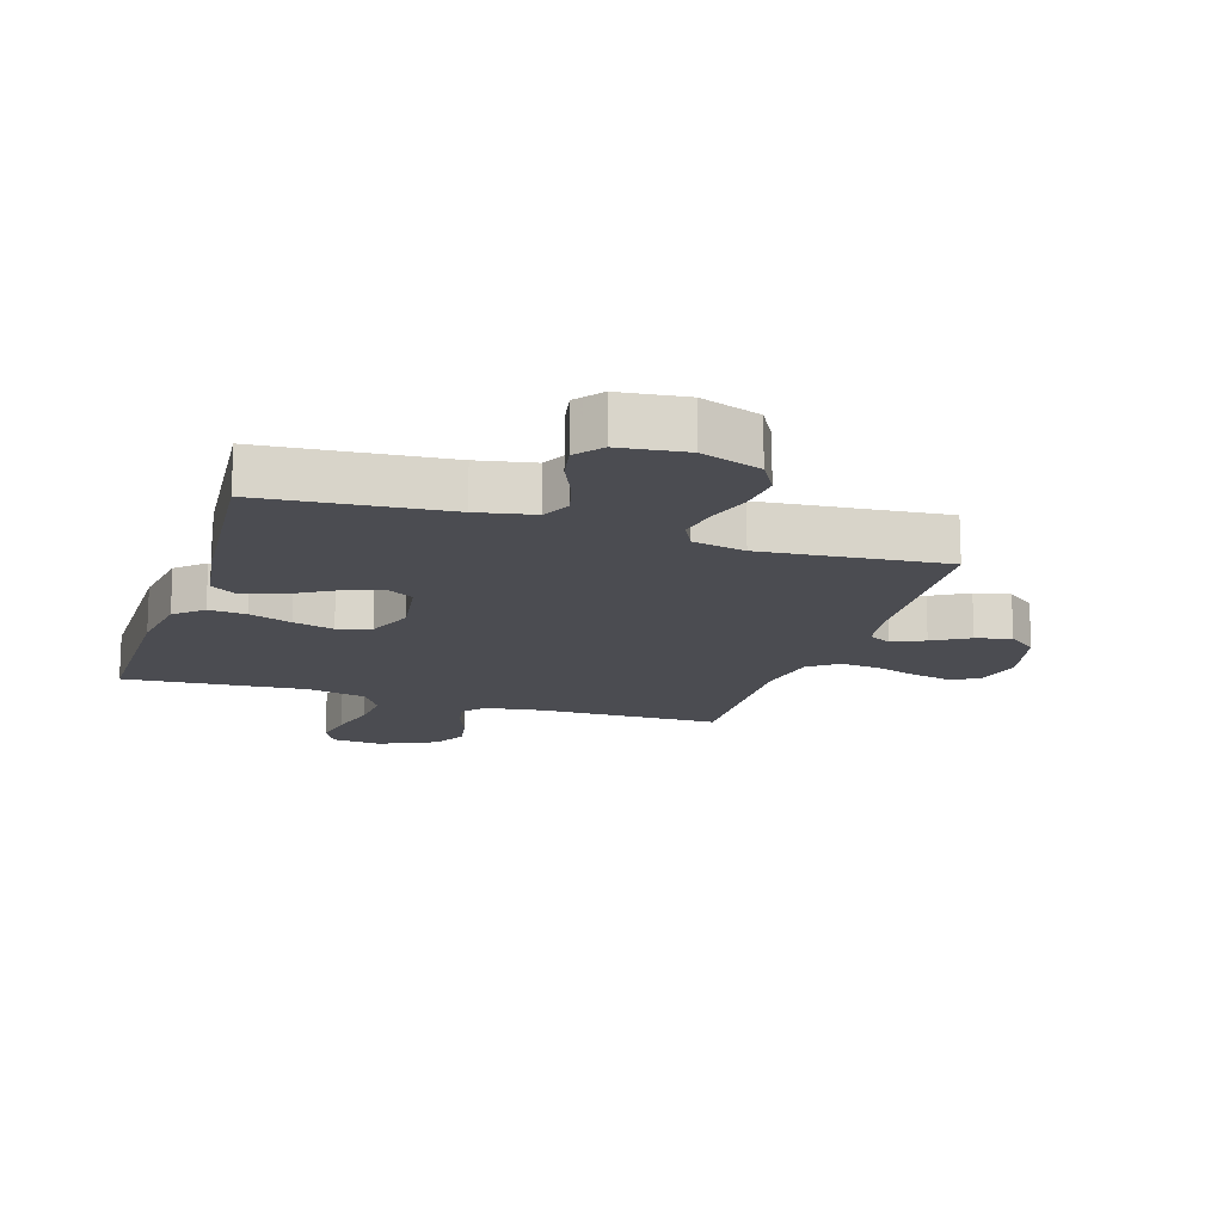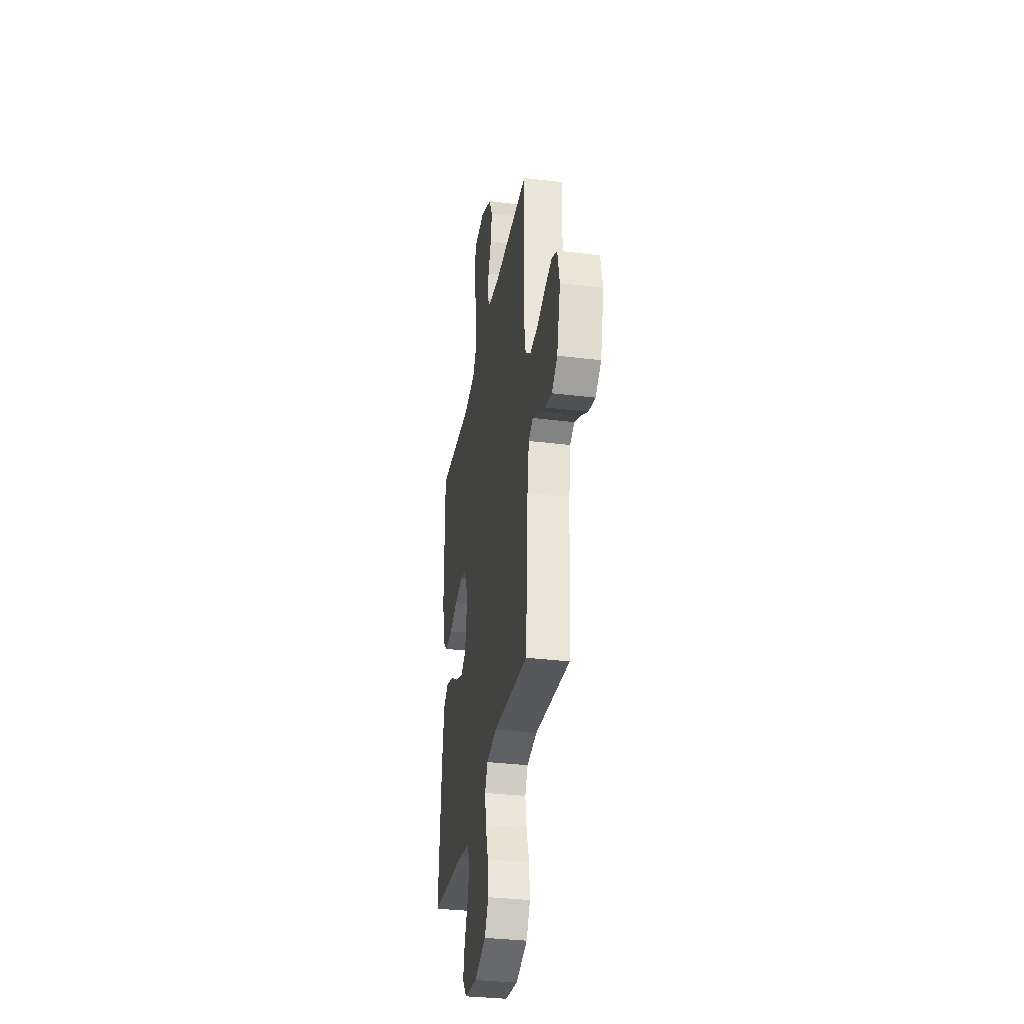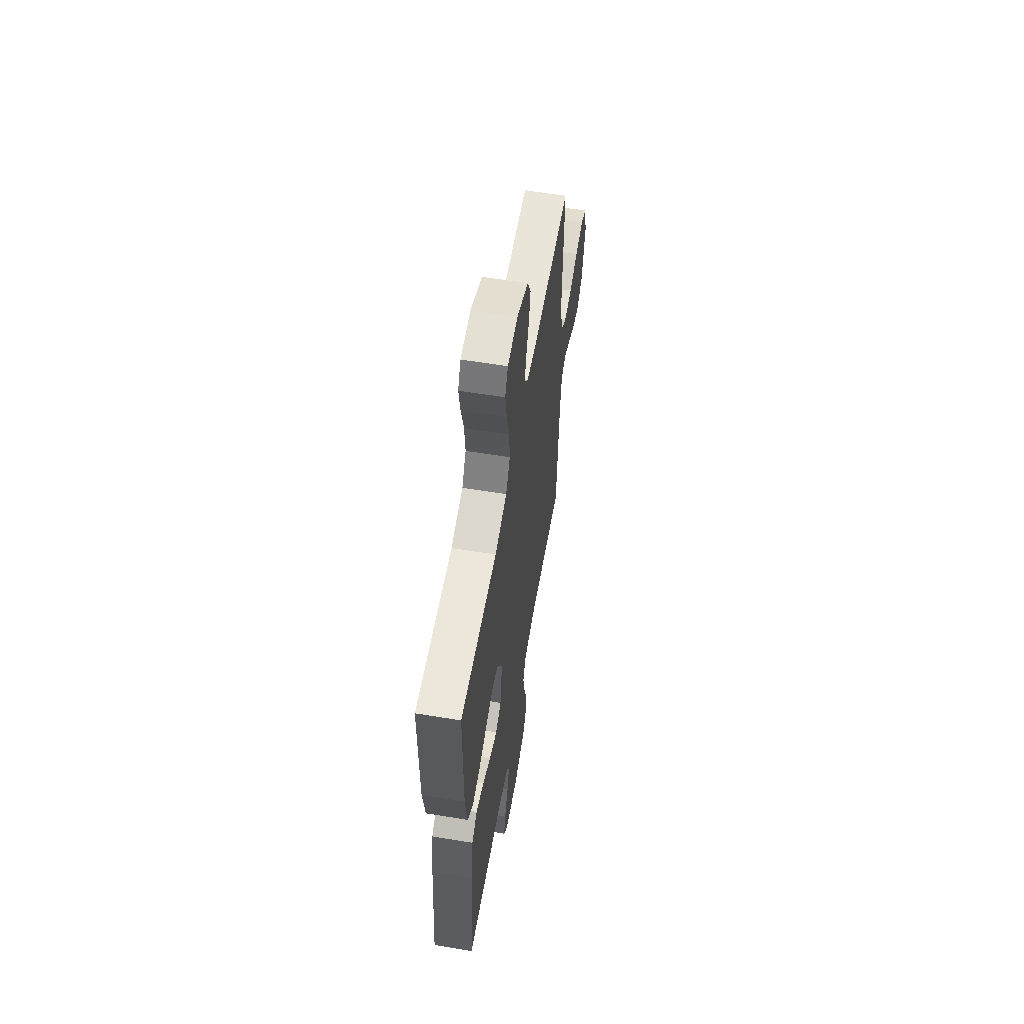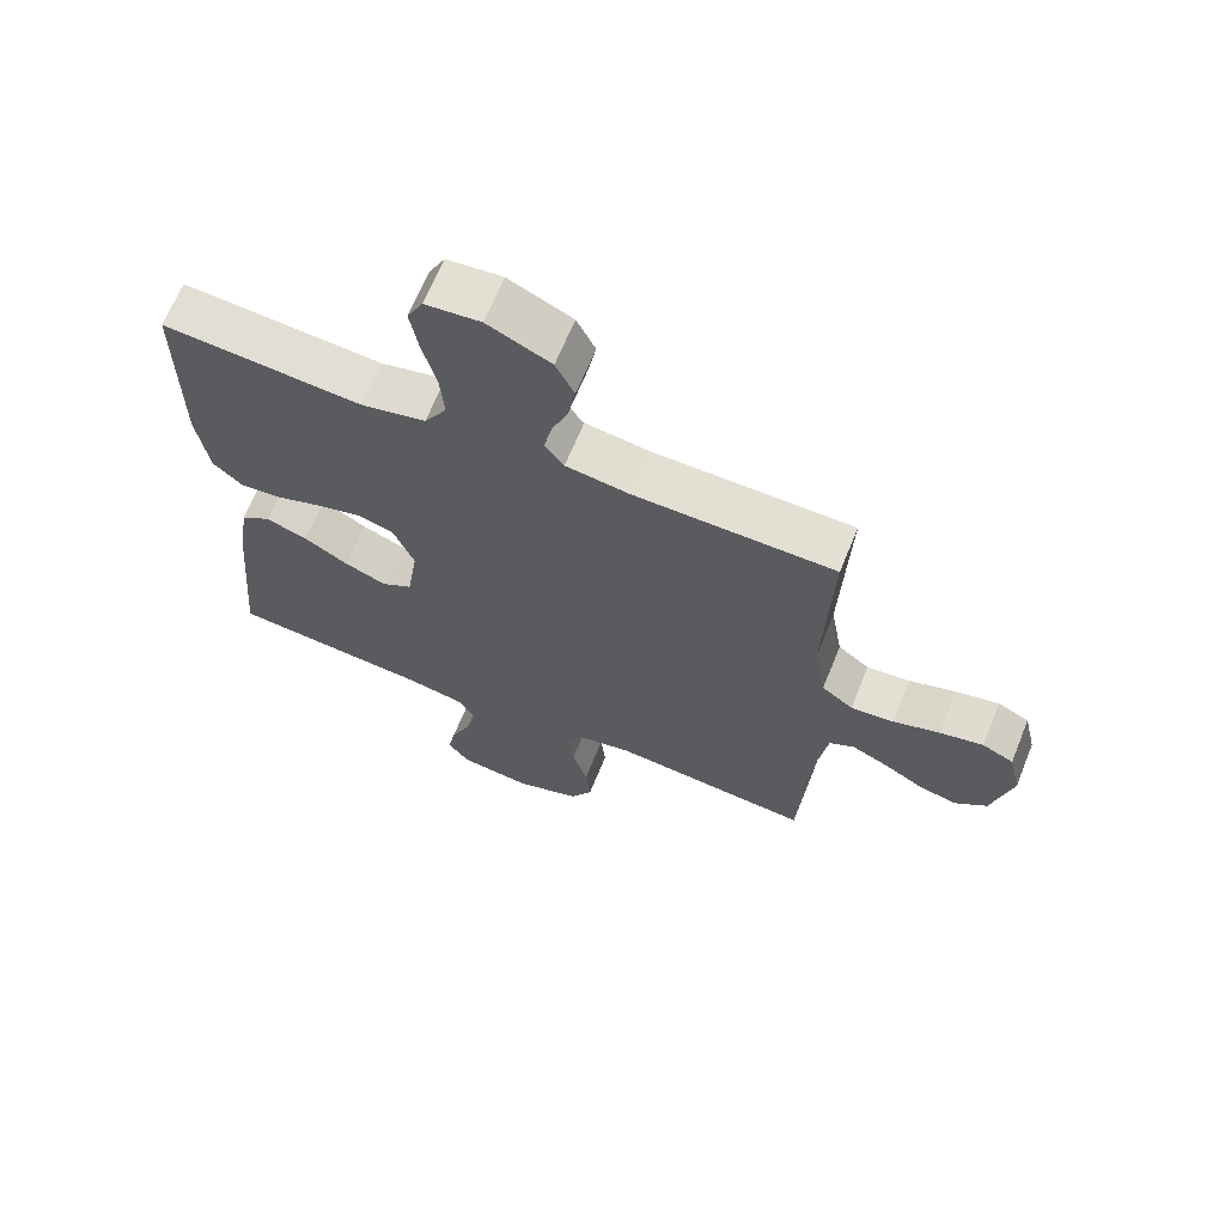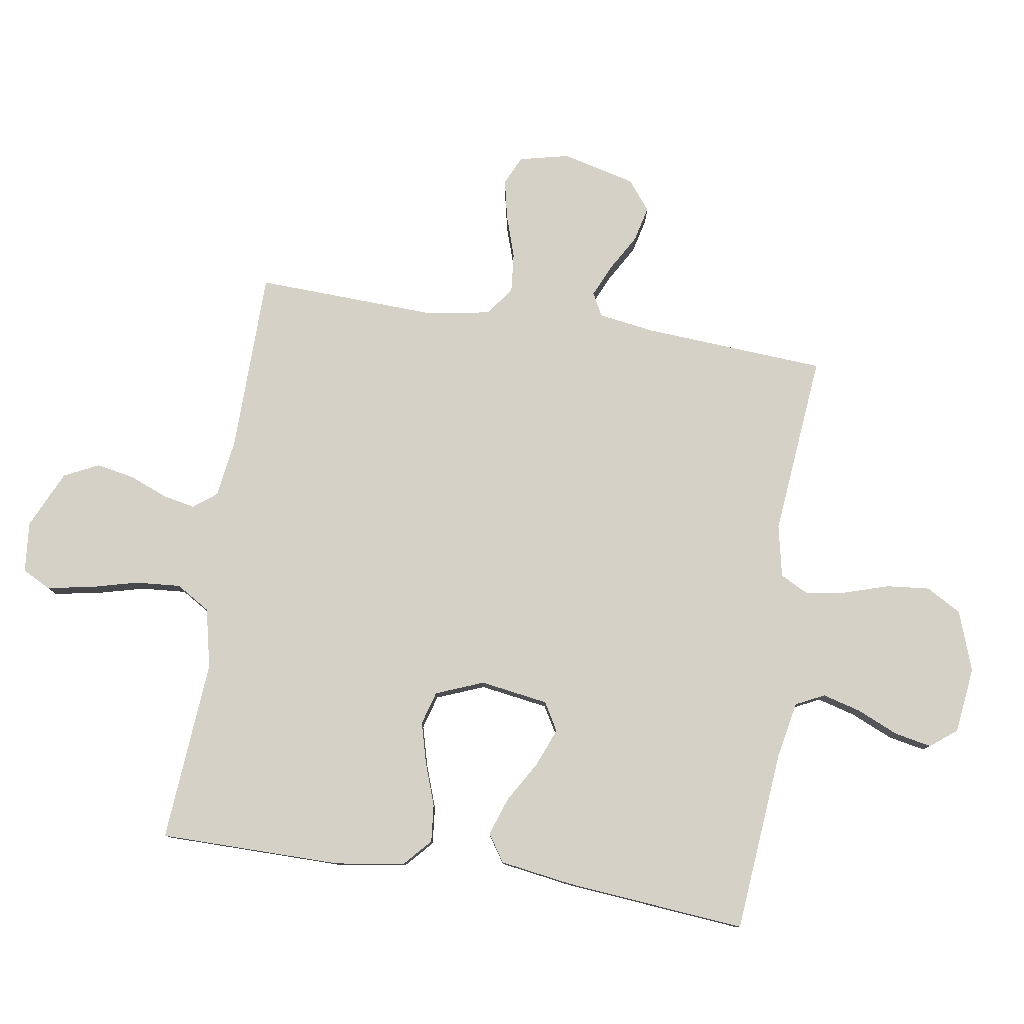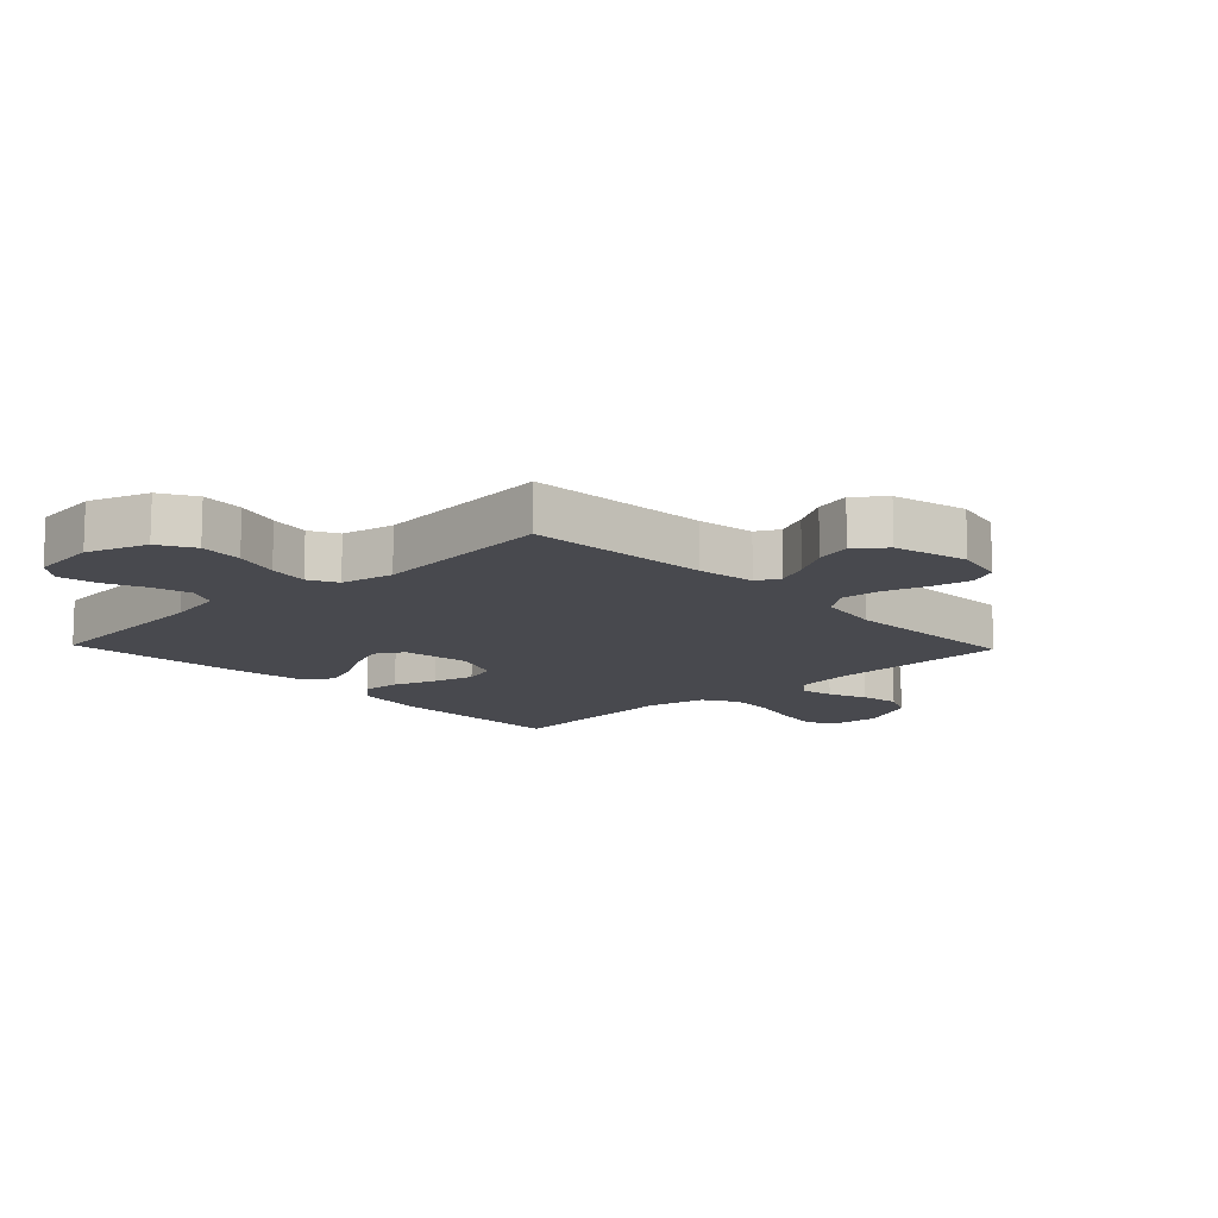
<metadata>
{"format":"obj","ext":"obj","renderer":"f3d","projection":"perspective","resolution":1024,"background":"white","views":[{"elev":-15.3,"azim":162.3,"up":"+Y"},{"elev":-33.2,"azim":-99.6,"up":"+Z"},{"elev":59.4,"azim":99.6,"up":"+Z"},{"elev":66.4,"azim":-157.9,"up":"+Z"},{"elev":79.4,"azim":98.9,"up":"+Y"},{"elev":-12.7,"azim":-136.3,"up":"+Y"}]}
</metadata>
<code>
v -0.5 0.07 0.5
v -0.2 0.07 0.504
v -0.104 0.07 0.518
v -0.075 0.07 0.556
v -0.086 0.07 0.609
v -0.111 0.07 0.672
v -0.123 0.07 0.735
v -0.095 0.07 0.792
v 0 0.07 0.836
v 0.083 0.07 0.828
v 0.107 0.07 0.782
v 0.095 0.07 0.711
v 0.074 0.07 0.63
v 0.068 0.07 0.555
v 0.102 0.07 0.499
v 0.2 0.07 0.477
v 0.5 0.07 0.5
v 0.501 0.07 0.2
v 0.484 0.07 0.086
v 0.439 0.07 0.045
v 0.377 0.07 0.051
v 0.307 0.07 0.076
v 0.24 0.07 0.094
v 0.185 0.07 0.078
v 0.154 0.07 0
v 0.171 0.07 -0.112
v 0.217 0.07 -0.139
v 0.28 0.07 -0.114
v 0.347 0.07 -0.074
v 0.41 0.07 -0.052
v 0.455 0.07 -0.082
v 0.473 0.07 -0.2
v 0.5 0.07 -0.5
v 0.2 0.07 -0.526
v 0.107 0.07 -0.544
v 0.084 0.07 -0.591
v 0.101 0.07 -0.654
v 0.131 0.07 -0.723
v 0.143 0.07 -0.784
v 0.109 0.07 -0.827
v 0 0.07 -0.84
v -0.098 0.07 -0.805
v -0.131 0.07 -0.747
v -0.124 0.07 -0.676
v -0.101 0.07 -0.602
v -0.09 0.07 -0.537
v -0.114 0.07 -0.49
v -0.2 0.07 -0.472
v -0.5 0.07 -0.5
v -0.519 0.07 -0.2
v -0.533 0.07 -0.106
v -0.571 0.07 -0.086
v -0.624 0.07 -0.11
v -0.684 0.07 -0.145
v -0.742 0.07 -0.159
v -0.79 0.07 -0.121
v -0.82 0.07 0
v -0.801 0.07 0.082
v -0.754 0.07 0.104
v -0.689 0.07 0.09
v -0.619 0.07 0.067
v -0.554 0.07 0.061
v -0.507 0.07 0.096
v -0.489 0.07 0.2
v -0.5 0 0.5
v -0.2 0 0.504
v -0.104 0 0.518
v -0.075 0 0.556
v -0.086 0 0.609
v -0.111 0 0.672
v -0.123 0 0.735
v -0.095 0 0.792
v 0 0 0.836
v 0.083 0 0.828
v 0.107 0 0.782
v 0.095 0 0.711
v 0.074 0 0.63
v 0.068 0 0.555
v 0.102 0 0.499
v 0.2 0 0.477
v 0.5 0 0.5
v 0.501 0 0.2
v 0.484 0 0.086
v 0.439 0 0.045
v 0.377 0 0.051
v 0.307 0 0.076
v 0.24 0 0.094
v 0.185 0 0.078
v 0.154 0 0
v 0.171 0 -0.112
v 0.217 0 -0.139
v 0.28 0 -0.114
v 0.347 0 -0.074
v 0.41 0 -0.052
v 0.455 0 -0.082
v 0.473 0 -0.2
v 0.5 0 -0.5
v 0.2 0 -0.526
v 0.107 0 -0.544
v 0.084 0 -0.591
v 0.101 0 -0.654
v 0.131 0 -0.723
v 0.143 0 -0.784
v 0.109 0 -0.827
v 0 0 -0.84
v -0.098 0 -0.805
v -0.131 0 -0.747
v -0.124 0 -0.676
v -0.101 0 -0.602
v -0.09 0 -0.537
v -0.114 0 -0.49
v -0.2 0 -0.472
v -0.5 0 -0.5
v -0.519 0 -0.2
v -0.533 0 -0.106
v -0.571 0 -0.086
v -0.624 0 -0.11
v -0.684 0 -0.145
v -0.742 0 -0.159
v -0.79 0 -0.121
v -0.82 0 0
v -0.801 0 0.082
v -0.754 0 0.104
v -0.689 0 0.09
v -0.619 0 0.067
v -0.554 0 0.061
v -0.507 0 0.096
v -0.489 0 0.2
f 58 59 60 61
f 58 61 62
f 57 58 62
f 56 57 62
f 53 54 55 56
f 52 53 56 62
f 51 52 62 63
f 48 49 50
f 47 48 50 51
f 42 43 44 45
f 42 45 46
f 41 42 46
f 40 41 46
f 37 38 39 40
f 36 37 40 46
f 35 36 46 47
f 31 32 33 34
f 28 29 30 31
f 27 28 31 34
f 26 27 34 35
f 19 20 21 22
f 19 22 23
f 16 17 18 19
f 15 16 19 23
f 14 15 23 24
f 10 11 12 13
f 10 13 14
f 9 10 14
f 8 9 14
f 5 6 7 8
f 4 5 8 14
f 3 4 14 24
f 64 1 2
f 25 26 35 47
f 47 51 63 64
f 24 25 47 64
f 2 3 24 64
f 125 124 123 122
f 126 125 122
f 126 122 121
f 126 121 120
f 120 119 118 117
f 126 120 117 116
f 127 126 116 115
f 114 113 112
f 115 114 112 111
f 109 108 107 106
f 110 109 106
f 110 106 105
f 110 105 104
f 104 103 102 101
f 110 104 101 100
f 111 110 100 99
f 98 97 96 95
f 95 94 93 92
f 98 95 92 91
f 99 98 91 90
f 86 85 84 83
f 87 86 83
f 83 82 81 80
f 87 83 80 79
f 88 87 79 78
f 77 76 75 74
f 78 77 74
f 78 74 73
f 78 73 72
f 72 71 70 69
f 78 72 69 68
f 88 78 68 67
f 66 65 128
f 111 99 90 89
f 128 127 115 111
f 128 111 89 88
f 128 88 67 66
f 1 65 66 2
f 2 66 67 3
f 3 67 68 4
f 4 68 69 5
f 5 69 70 6
f 6 70 71 7
f 7 71 72 8
f 8 72 73 9
f 9 73 74 10
f 10 74 75 11
f 11 75 76 12
f 12 76 77 13
f 13 77 78 14
f 14 78 79 15
f 15 79 80 16
f 16 80 81 17
f 17 81 82 18
f 18 82 83 19
f 19 83 84 20
f 20 84 85 21
f 21 85 86 22
f 22 86 87 23
f 23 87 88 24
f 24 88 89 25
f 25 89 90 26
f 26 90 91 27
f 27 91 92 28
f 28 92 93 29
f 29 93 94 30
f 30 94 95 31
f 31 95 96 32
f 32 96 97 33
f 33 97 98 34
f 34 98 99 35
f 35 99 100 36
f 36 100 101 37
f 37 101 102 38
f 38 102 103 39
f 39 103 104 40
f 40 104 105 41
f 41 105 106 42
f 42 106 107 43
f 43 107 108 44
f 44 108 109 45
f 45 109 110 46
f 46 110 111 47
f 47 111 112 48
f 48 112 113 49
f 49 113 114 50
f 50 114 115 51
f 51 115 116 52
f 52 116 117 53
f 53 117 118 54
f 54 118 119 55
f 55 119 120 56
f 56 120 121 57
f 57 121 122 58
f 58 122 123 59
f 59 123 124 60
f 60 124 125 61
f 61 125 126 62
f 62 126 127 63
f 63 127 128 64
f 64 128 65 1

</code>
